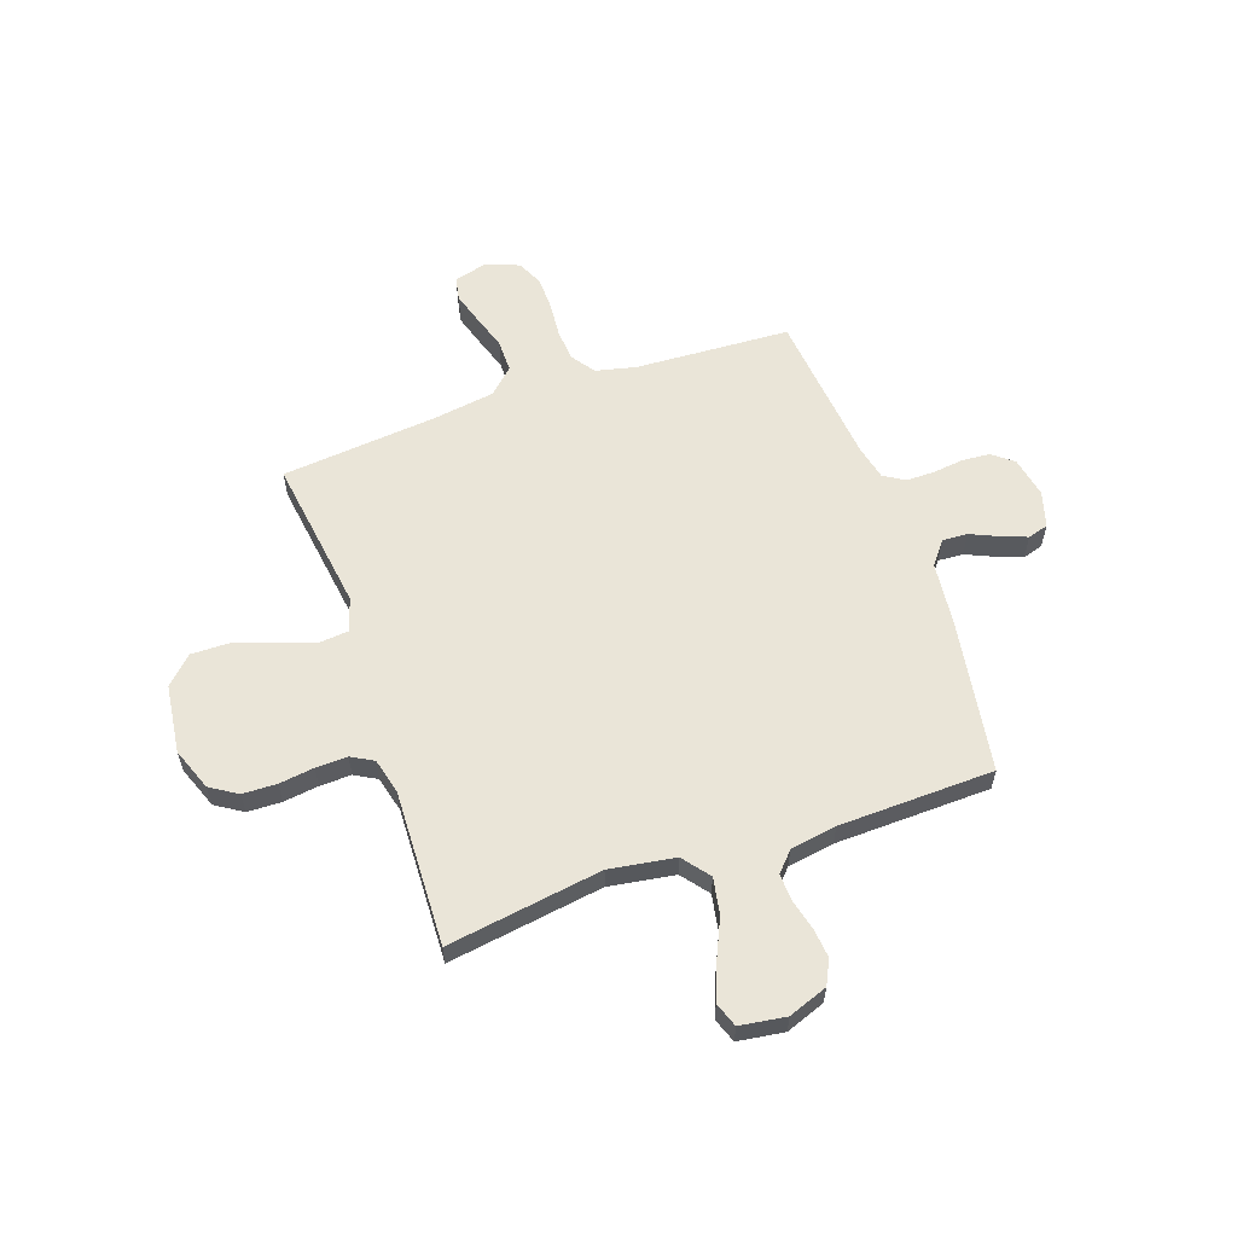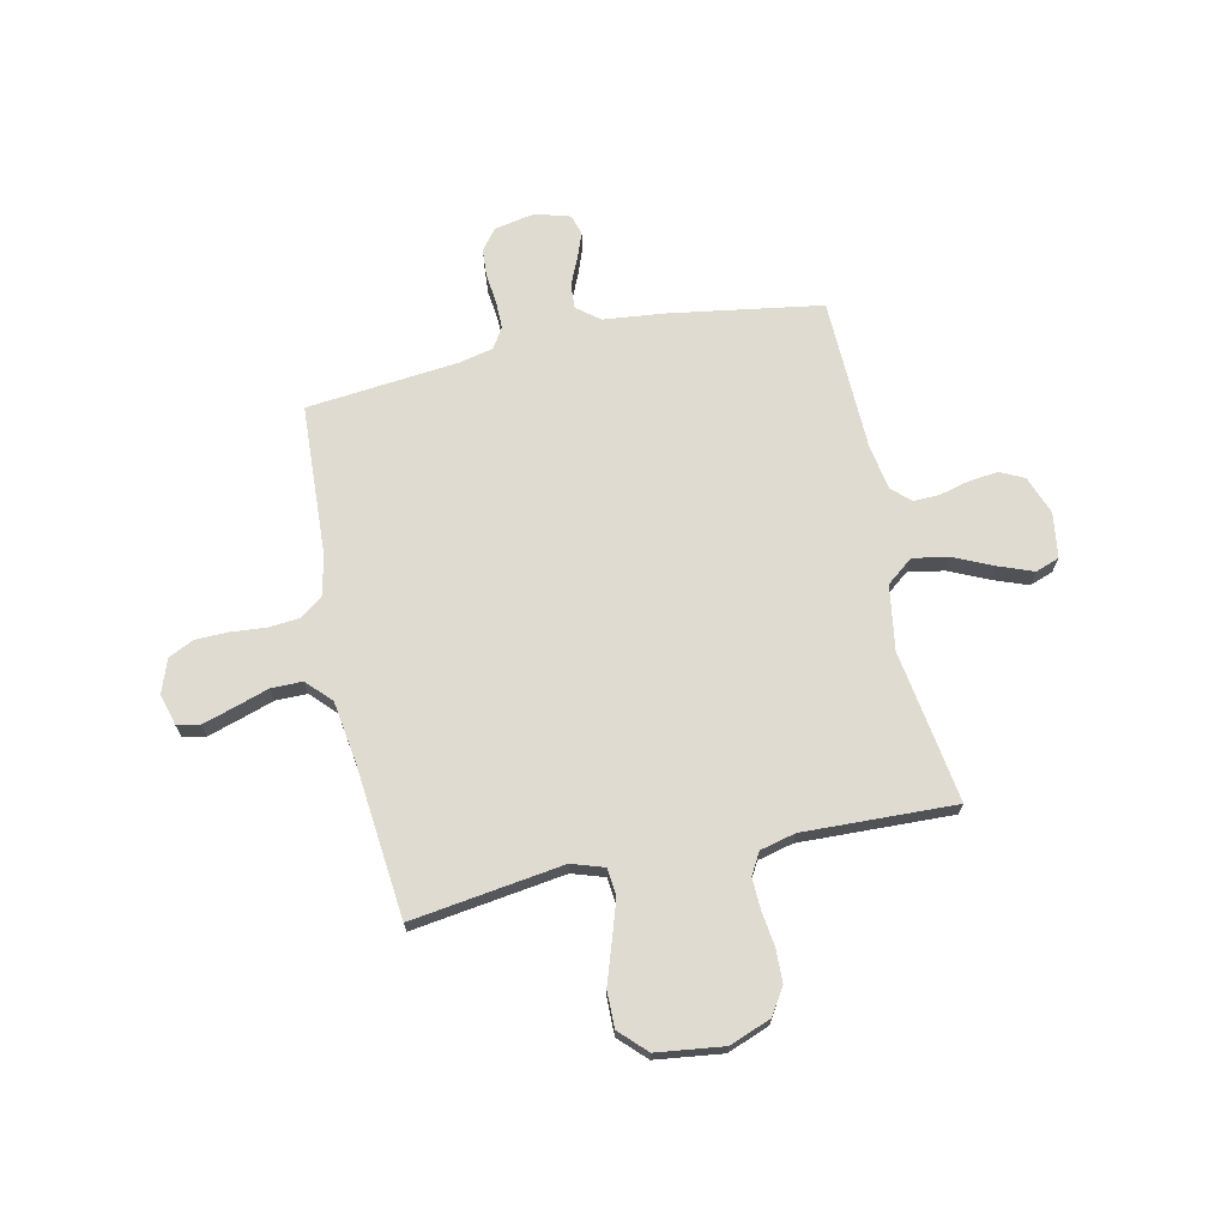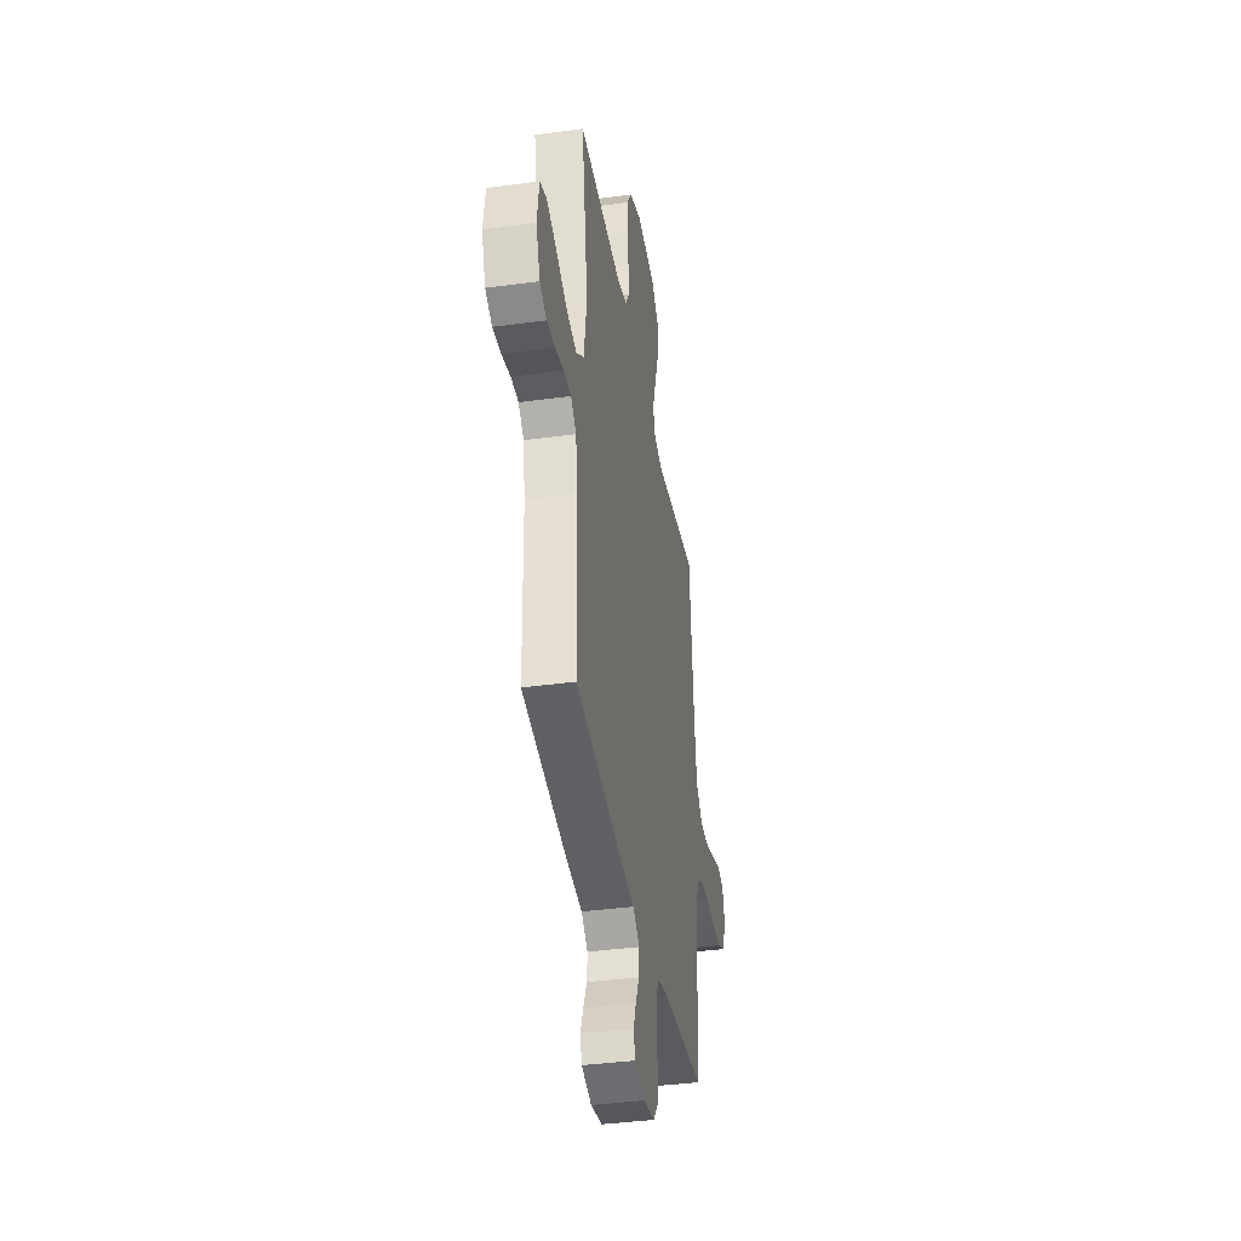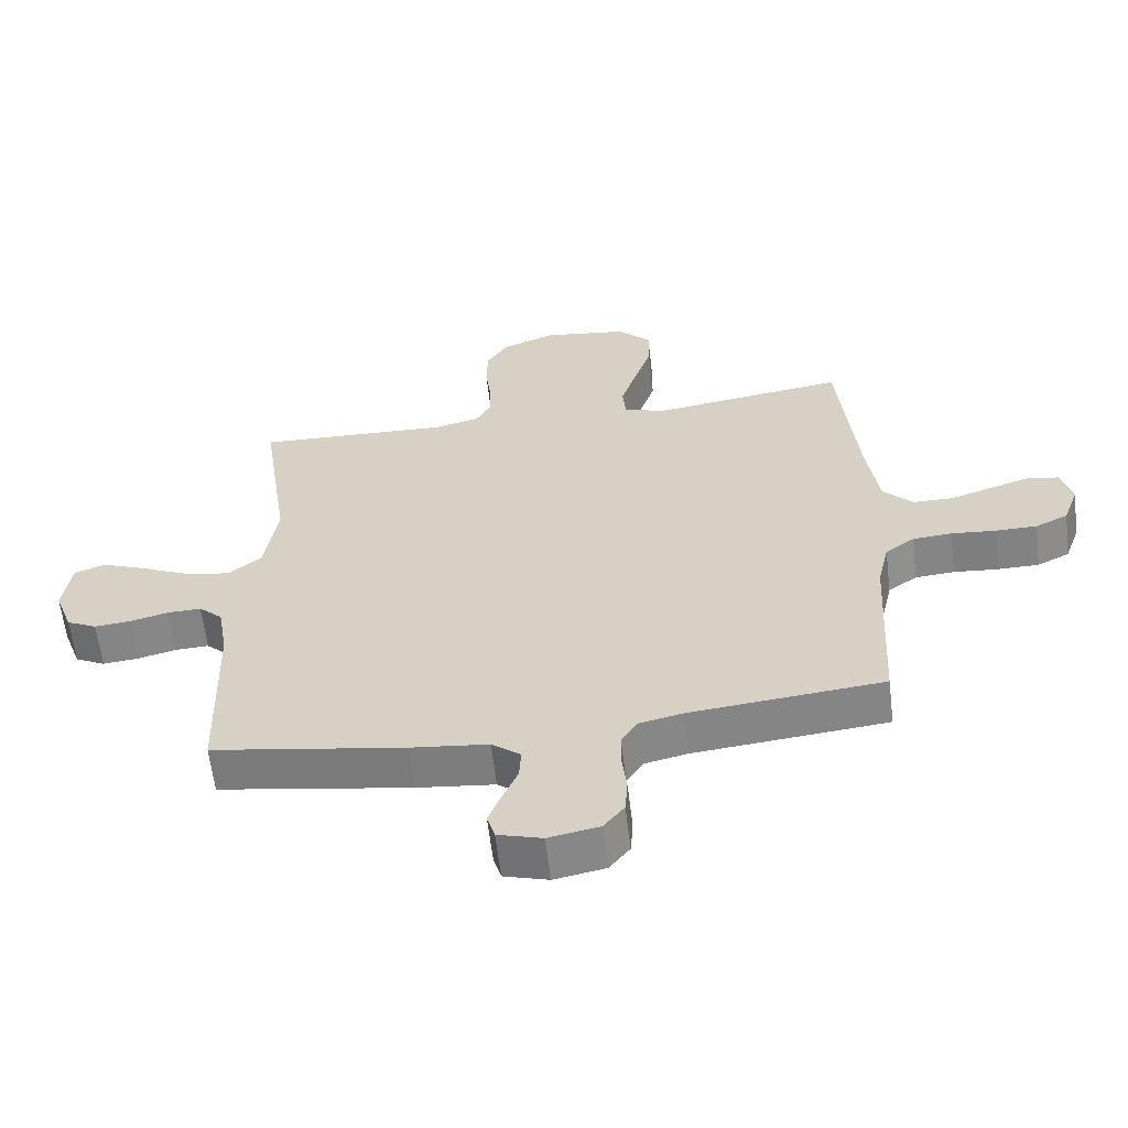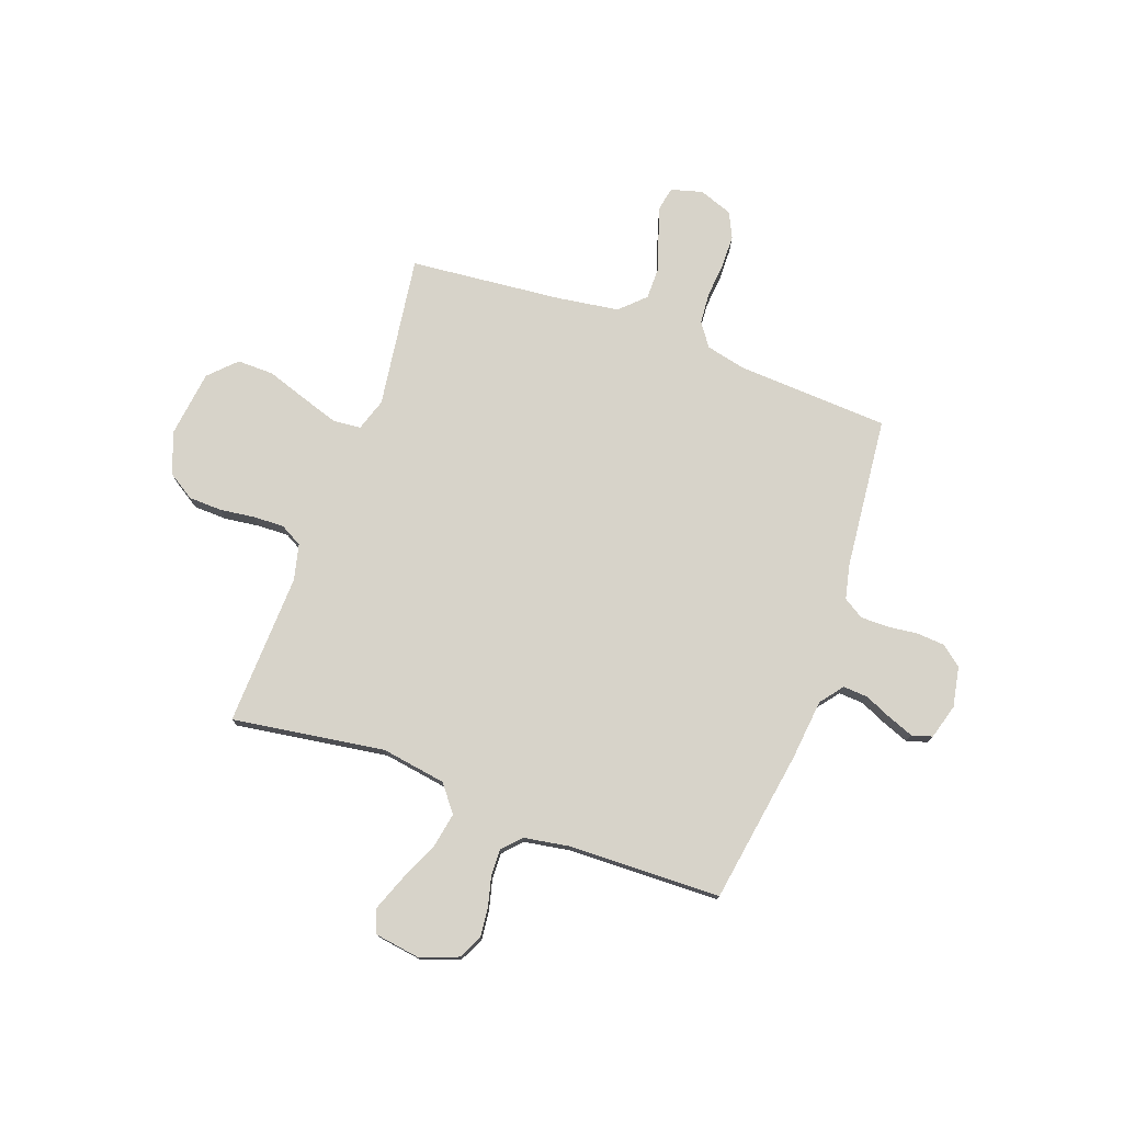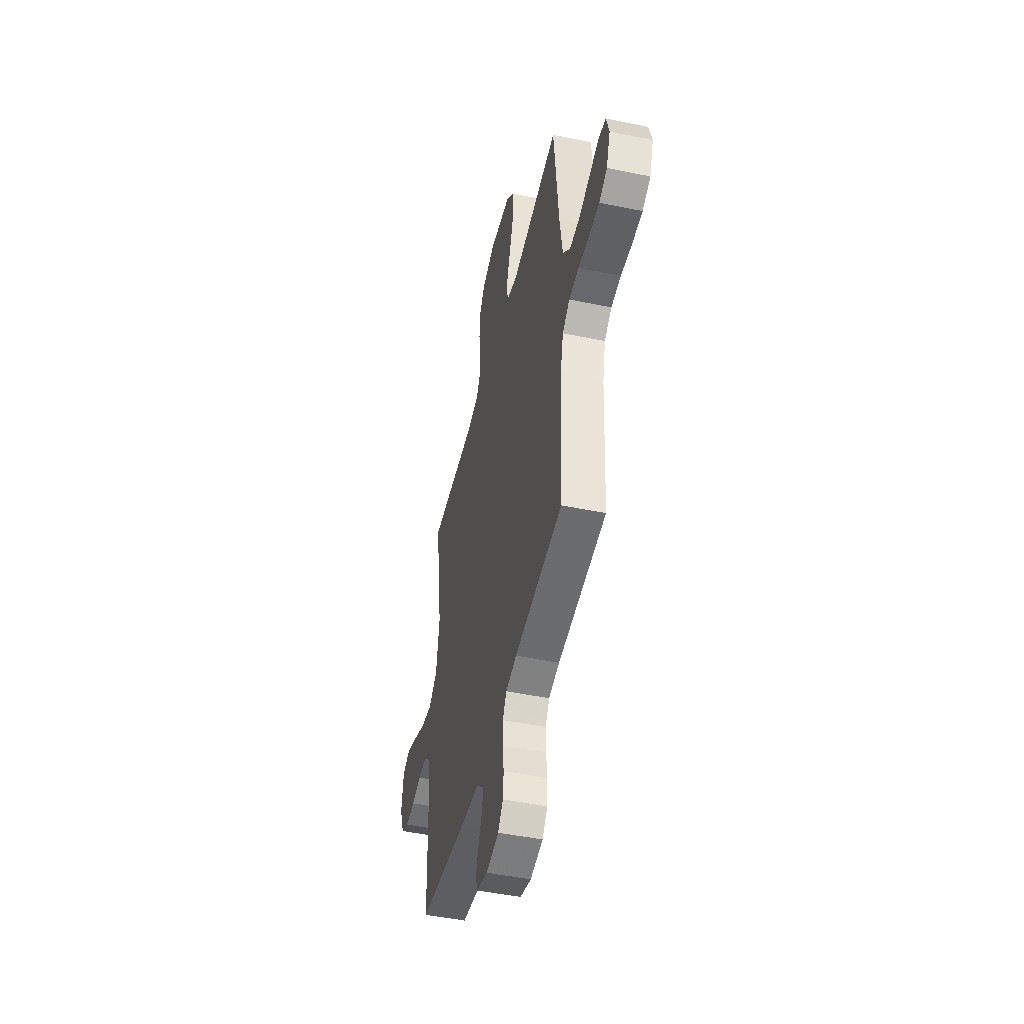
<metadata>
{"format":"obj","ext":"obj","renderer":"f3d","projection":"perspective","resolution":1024,"background":"white","views":[{"elev":59.4,"azim":70.8,"up":"+Y"},{"elev":69.8,"azim":-12.3,"up":"+Y"},{"elev":-38.4,"azim":99.8,"up":"+Z"},{"elev":-60.7,"azim":-173.2,"up":"+Z"},{"elev":76.4,"azim":109.9,"up":"+Y"},{"elev":-47.9,"azim":-103.1,"up":"+Z"}]}
</metadata>
<code>
v 0.5 0.07 0.5
v 0.455 0.07 0.2
v 0.475 0.07 0.073
v 0.527 0.07 0.032
v 0.598 0.07 0.045
v 0.675 0.07 0.08
v 0.743 0.07 0.106
v 0.79 0.07 0.089
v 0.803 0.07 0
v 0.775 0.07 -0.076
v 0.728 0.07 -0.099
v 0.671 0.07 -0.093
v 0.612 0.07 -0.078
v 0.56 0.07 -0.076
v 0.523 0.07 -0.11
v 0.508 0.07 -0.2
v 0.5 0.07 -0.5
v 0.2 0.07 -0.548
v 0.08 0.07 -0.561
v 0.035 0.07 -0.596
v 0.038 0.07 -0.645
v 0.062 0.07 -0.699
v 0.081 0.07 -0.749
v 0.069 0.07 -0.789
v 0 0.07 -0.809
v -0.079 0.07 -0.794
v -0.111 0.07 -0.754
v -0.115 0.07 -0.699
v -0.108 0.07 -0.64
v -0.108 0.07 -0.585
v -0.133 0.07 -0.545
v -0.2 0.07 -0.53
v -0.5 0.07 -0.5
v -0.516 0.07 -0.2
v -0.534 0.07 -0.122
v -0.579 0.07 -0.09
v -0.64 0.07 -0.085
v -0.709 0.07 -0.091
v -0.773 0.07 -0.09
v -0.823 0.07 -0.066
v -0.847 0.07 0
v -0.83 0.07 0.062
v -0.785 0.07 0.071
v -0.723 0.07 0.052
v -0.655 0.07 0.03
v -0.593 0.07 0.03
v -0.547 0.07 0.078
v -0.529 0.07 0.2
v -0.5 0.07 0.5
v -0.2 0.07 0.458
v -0.136 0.07 0.479
v -0.131 0.07 0.533
v -0.155 0.07 0.607
v -0.182 0.07 0.687
v -0.183 0.07 0.759
v -0.132 0.07 0.81
v 0 0.07 0.827
v 0.082 0.07 0.796
v 0.115 0.07 0.744
v 0.117 0.07 0.678
v 0.108 0.07 0.61
v 0.106 0.07 0.549
v 0.13 0.07 0.506
v 0.2 0.07 0.489
v 0.5 0 0.5
v 0.455 0 0.2
v 0.475 0 0.073
v 0.527 0 0.032
v 0.598 0 0.045
v 0.675 0 0.08
v 0.743 0 0.106
v 0.79 0 0.089
v 0.803 0 0
v 0.775 0 -0.076
v 0.728 0 -0.099
v 0.671 0 -0.093
v 0.612 0 -0.078
v 0.56 0 -0.076
v 0.523 0 -0.11
v 0.508 0 -0.2
v 0.5 0 -0.5
v 0.2 0 -0.548
v 0.08 0 -0.561
v 0.035 0 -0.596
v 0.038 0 -0.645
v 0.062 0 -0.699
v 0.081 0 -0.749
v 0.069 0 -0.789
v 0 0 -0.809
v -0.079 0 -0.794
v -0.111 0 -0.754
v -0.115 0 -0.699
v -0.108 0 -0.64
v -0.108 0 -0.585
v -0.133 0 -0.545
v -0.2 0 -0.53
v -0.5 0 -0.5
v -0.516 0 -0.2
v -0.534 0 -0.122
v -0.579 0 -0.09
v -0.64 0 -0.085
v -0.709 0 -0.091
v -0.773 0 -0.09
v -0.823 0 -0.066
v -0.847 0 0
v -0.83 0 0.062
v -0.785 0 0.071
v -0.723 0 0.052
v -0.655 0 0.03
v -0.593 0 0.03
v -0.547 0 0.078
v -0.529 0 0.2
v -0.5 0 0.5
v -0.2 0 0.458
v -0.136 0 0.479
v -0.131 0 0.533
v -0.155 0 0.607
v -0.182 0 0.687
v -0.183 0 0.759
v -0.132 0 0.81
v 0 0 0.827
v 0.082 0 0.796
v 0.115 0 0.744
v 0.117 0 0.678
v 0.108 0 0.61
v 0.106 0 0.549
v 0.13 0 0.506
v 0.2 0 0.489
f 59 60 61
f 58 59 61
f 57 58 61
f 56 57 61
f 55 56 61
f 54 55 61
f 53 54 61
f 52 53 61 62
f 51 52 62 63
f 48 49 50
f 51 63 64
f 50 51 64
f 48 50 64
f 47 48 64
f 43 44 45
f 42 43 45
f 41 42 45
f 40 41 45
f 39 40 45
f 38 39 45
f 37 38 45
f 36 37 45 46
f 64 1 2
f 47 64 2
f 46 47 2
f 36 46 2
f 35 36 2
f 27 28 29
f 26 27 29
f 25 26 29
f 24 25 29
f 23 24 29
f 22 23 29
f 21 22 29
f 20 21 29 30
f 19 20 30 31
f 19 31 32
f 18 19 32
f 17 18 32
f 16 17 32
f 11 12 13
f 10 11 13
f 9 10 13
f 8 9 13
f 7 8 13
f 6 7 13
f 5 6 13
f 4 5 13 14
f 3 4 14 15
f 34 35 2 3
f 32 33 34
f 16 32 34
f 15 16 34
f 3 15 34
f 125 124 123
f 125 123 122
f 125 122 121
f 125 121 120
f 125 120 119
f 125 119 118
f 125 118 117
f 126 125 117 116
f 127 126 116 115
f 114 113 112
f 128 127 115
f 128 115 114
f 128 114 112
f 128 112 111
f 109 108 107
f 109 107 106
f 109 106 105
f 109 105 104
f 109 104 103
f 109 103 102
f 109 102 101
f 110 109 101 100
f 66 65 128
f 66 128 111
f 66 111 110
f 66 110 100
f 66 100 99
f 93 92 91
f 93 91 90
f 93 90 89
f 93 89 88
f 93 88 87
f 93 87 86
f 93 86 85
f 94 93 85 84
f 95 94 84 83
f 96 95 83
f 96 83 82
f 96 82 81
f 96 81 80
f 77 76 75
f 77 75 74
f 77 74 73
f 77 73 72
f 77 72 71
f 77 71 70
f 77 70 69
f 78 77 69 68
f 79 78 68 67
f 67 66 99 98
f 98 97 96
f 98 96 80
f 98 80 79
f 98 79 67
f 1 65 66 2
f 2 66 67 3
f 3 67 68 4
f 4 68 69 5
f 5 69 70 6
f 6 70 71 7
f 7 71 72 8
f 8 72 73 9
f 9 73 74 10
f 10 74 75 11
f 11 75 76 12
f 12 76 77 13
f 13 77 78 14
f 14 78 79 15
f 15 79 80 16
f 16 80 81 17
f 17 81 82 18
f 18 82 83 19
f 19 83 84 20
f 20 84 85 21
f 21 85 86 22
f 22 86 87 23
f 23 87 88 24
f 24 88 89 25
f 25 89 90 26
f 26 90 91 27
f 27 91 92 28
f 28 92 93 29
f 29 93 94 30
f 30 94 95 31
f 31 95 96 32
f 32 96 97 33
f 33 97 98 34
f 34 98 99 35
f 35 99 100 36
f 36 100 101 37
f 37 101 102 38
f 38 102 103 39
f 39 103 104 40
f 40 104 105 41
f 41 105 106 42
f 42 106 107 43
f 43 107 108 44
f 44 108 109 45
f 45 109 110 46
f 46 110 111 47
f 47 111 112 48
f 48 112 113 49
f 49 113 114 50
f 50 114 115 51
f 51 115 116 52
f 52 116 117 53
f 53 117 118 54
f 54 118 119 55
f 55 119 120 56
f 56 120 121 57
f 57 121 122 58
f 58 122 123 59
f 59 123 124 60
f 60 124 125 61
f 61 125 126 62
f 62 126 127 63
f 63 127 128 64
f 64 128 65 1

</code>
